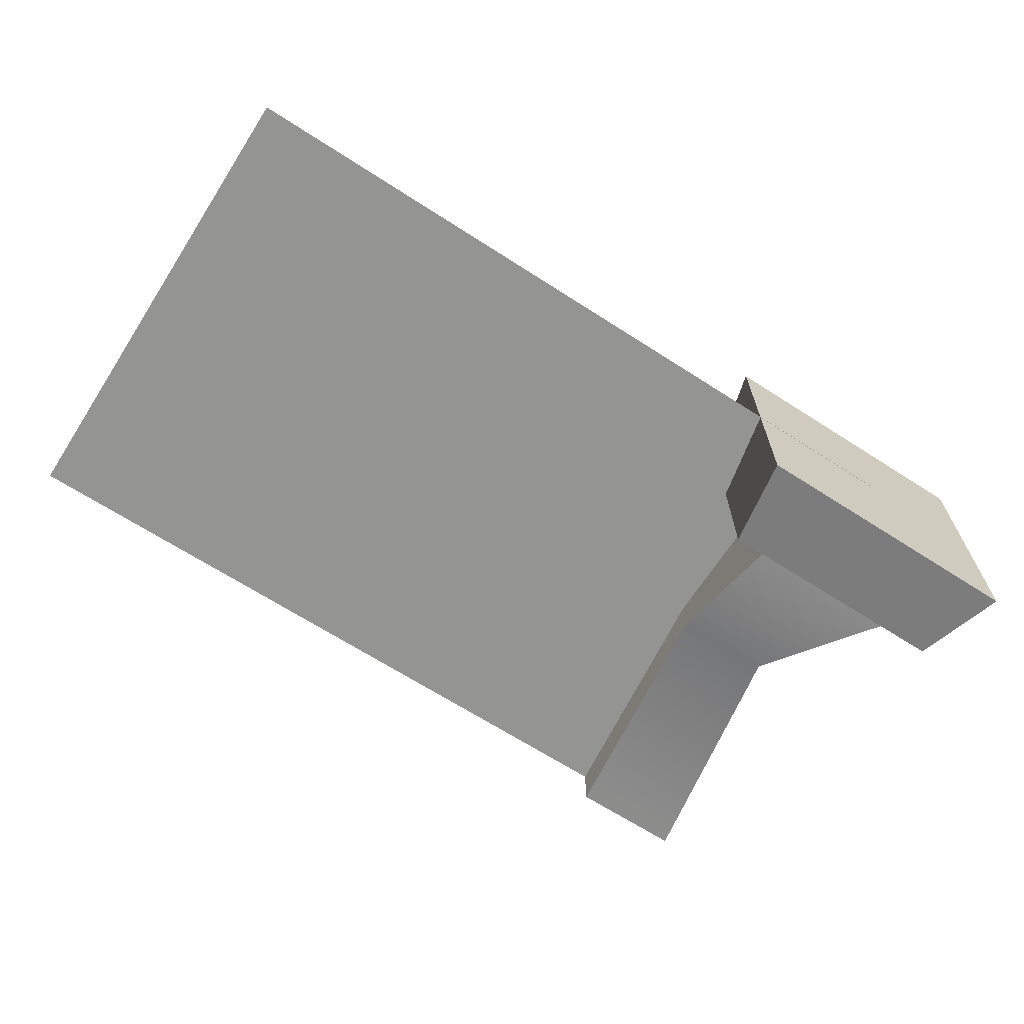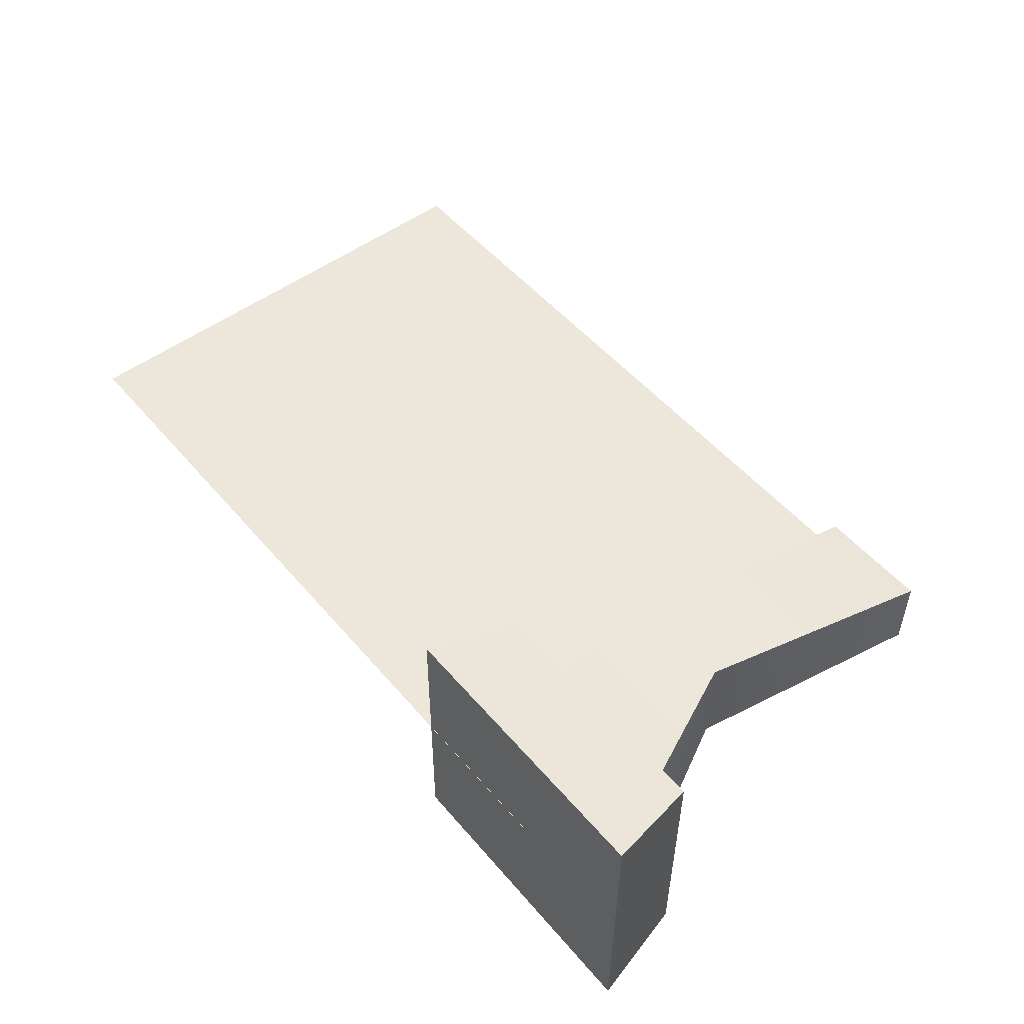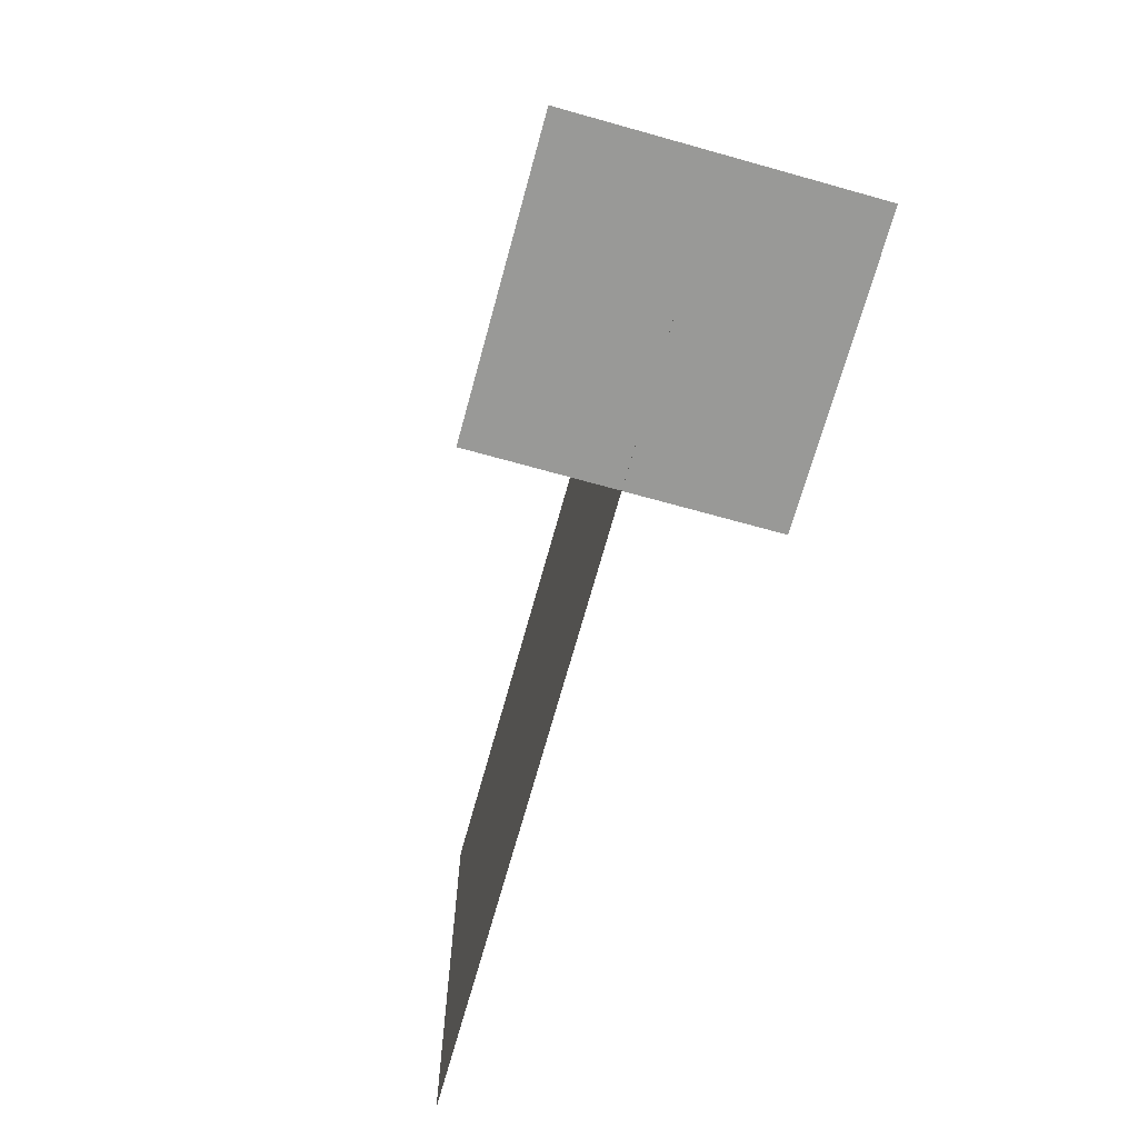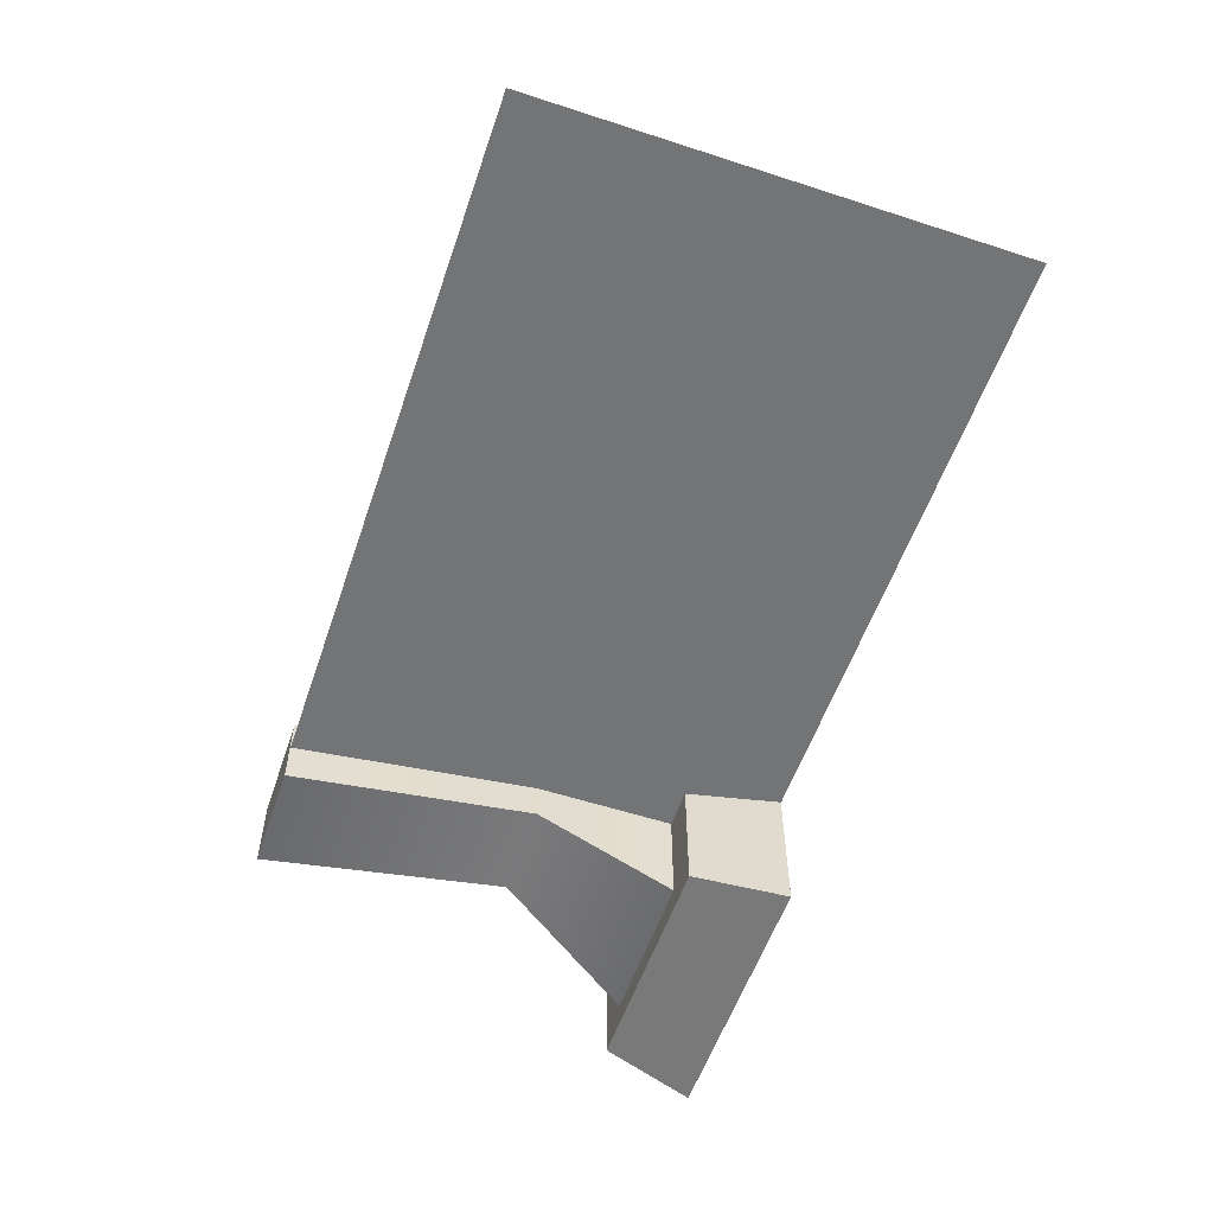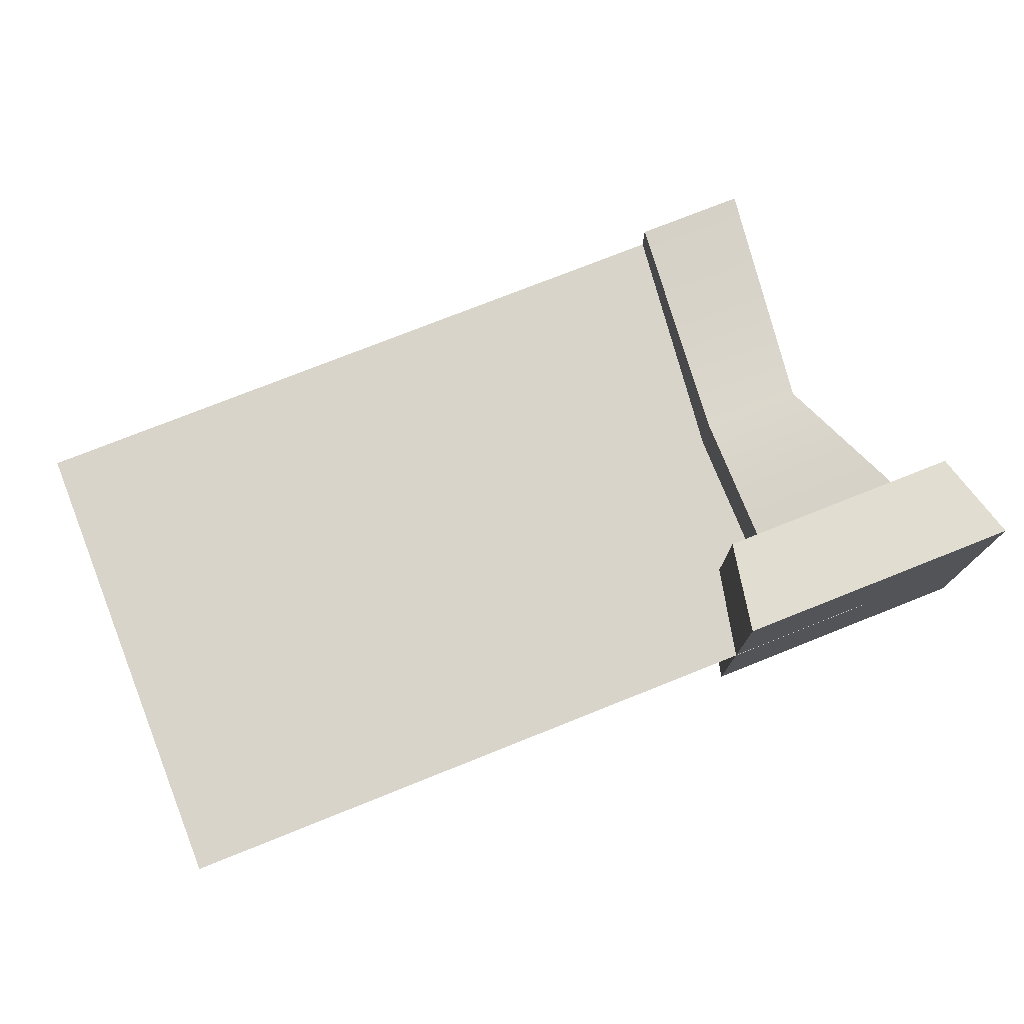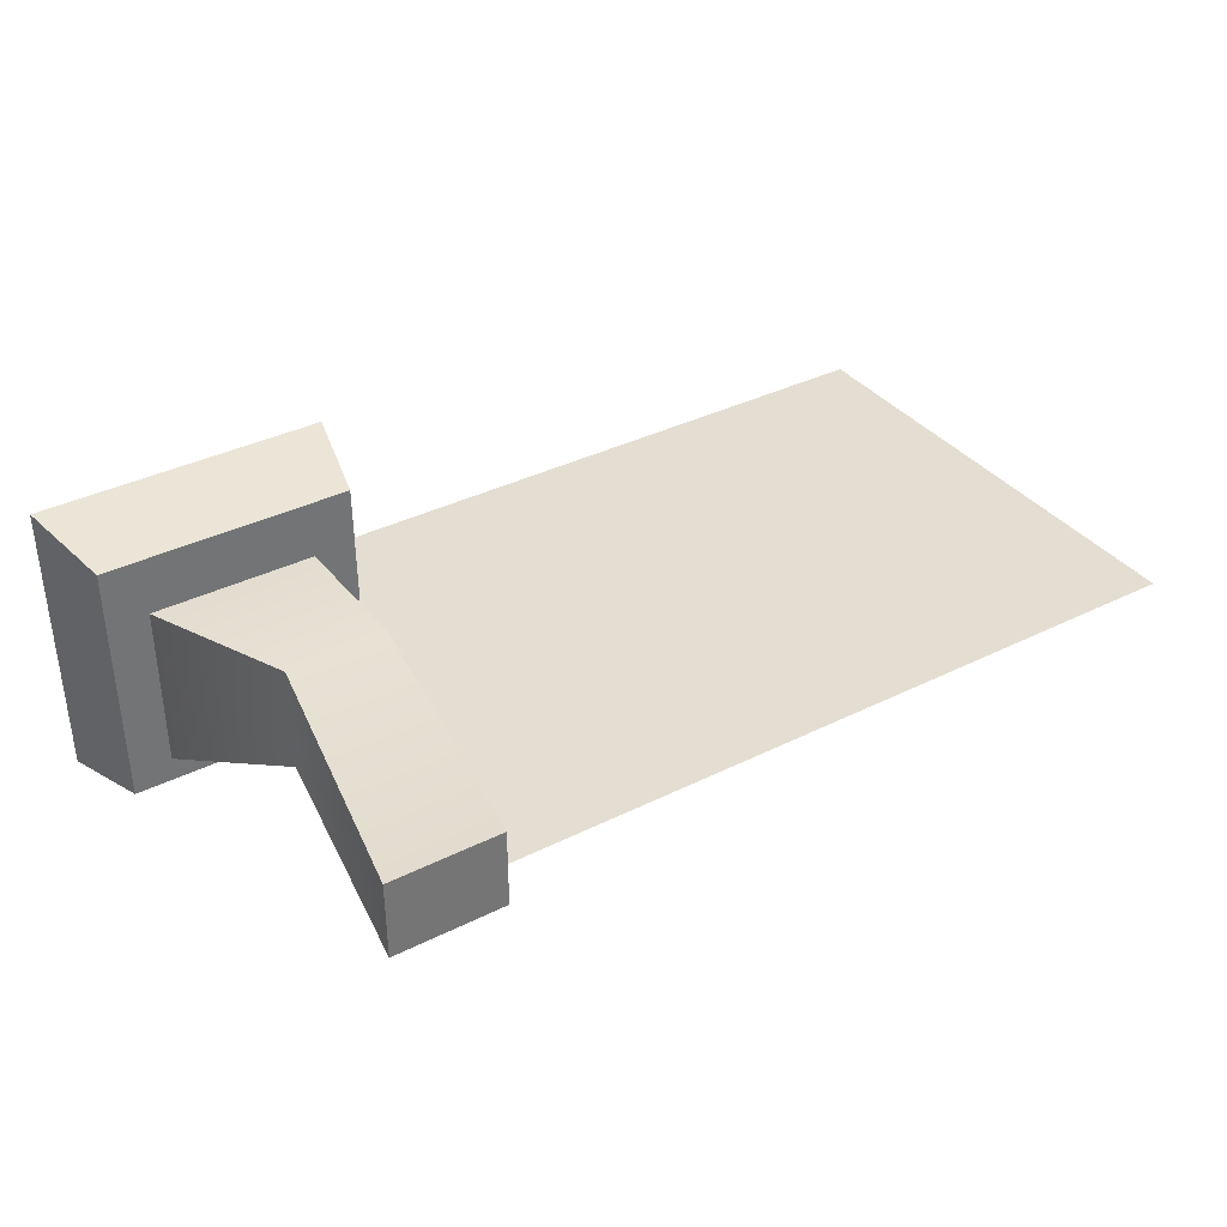
<metadata>
{"format":"obj","ext":"obj","renderer":"f3d","projection":"perspective","resolution":1024,"background":"white","views":[{"elev":-67.0,"azim":-32.8,"up":"+Z"},{"elev":51.2,"azim":51.1,"up":"+Z"},{"elev":-68.8,"azim":74.6,"up":"+Y"},{"elev":-56.2,"azim":-108.8,"up":"+Z"},{"elev":75.6,"azim":-21.7,"up":"+Z"},{"elev":36.3,"azim":146.9,"up":"+Z"}]}
</metadata>
<code>
g default
v -3.373 -1.796 0.011
v 2.374 -1.796 0.011
v -3.373 1.792 0.011
v 2.374 1.792 0.011
v 1.252 -1.794 1.051
v 3.373 -1.794 1.051
v 1.405 -1.09 0.9222
v 3.22 -1.09 0.9222
v 1.397 -1.09 -0.9223
v 3.211 -1.09 -0.9223
v 1.243 -1.794 -1.051
v 3.365 -1.794 -1.051
v 1.926 1.796 0.2741
v 1.926 1.796 -0.3184
v 1.707 -1.199 0.4963
v 1.707 -1.199 -0.7877
v 2.963 -1.199 0.4963
v 2.963 -1.199 -0.7876
v 2.755 1.796 0.2741
v 2.755 1.796 -0.3184
v 1.706 -0.0397 -0.2858
v 1.706 -0.03986 0.5001
v 2.45 -0.03986 0.5001
v 2.45 -0.0397 -0.2858
g wall_1_7:polySurface1
f 1 2 4 3
f 5 6 8 7
f 7 8 10 9
f 9 10 12 11
f 11 12 6 5
f 6 12 10 8
f 11 5 7 9
f 13 14 21 22
f 15 16 18 17
f 23 24 20 19
f 19 20 14 13
f 14 20 24 21
f 19 13 22 23
f 22 21 16 15
f 23 22 15 17
f 17 18 24 23
f 21 24 18 16

</code>
